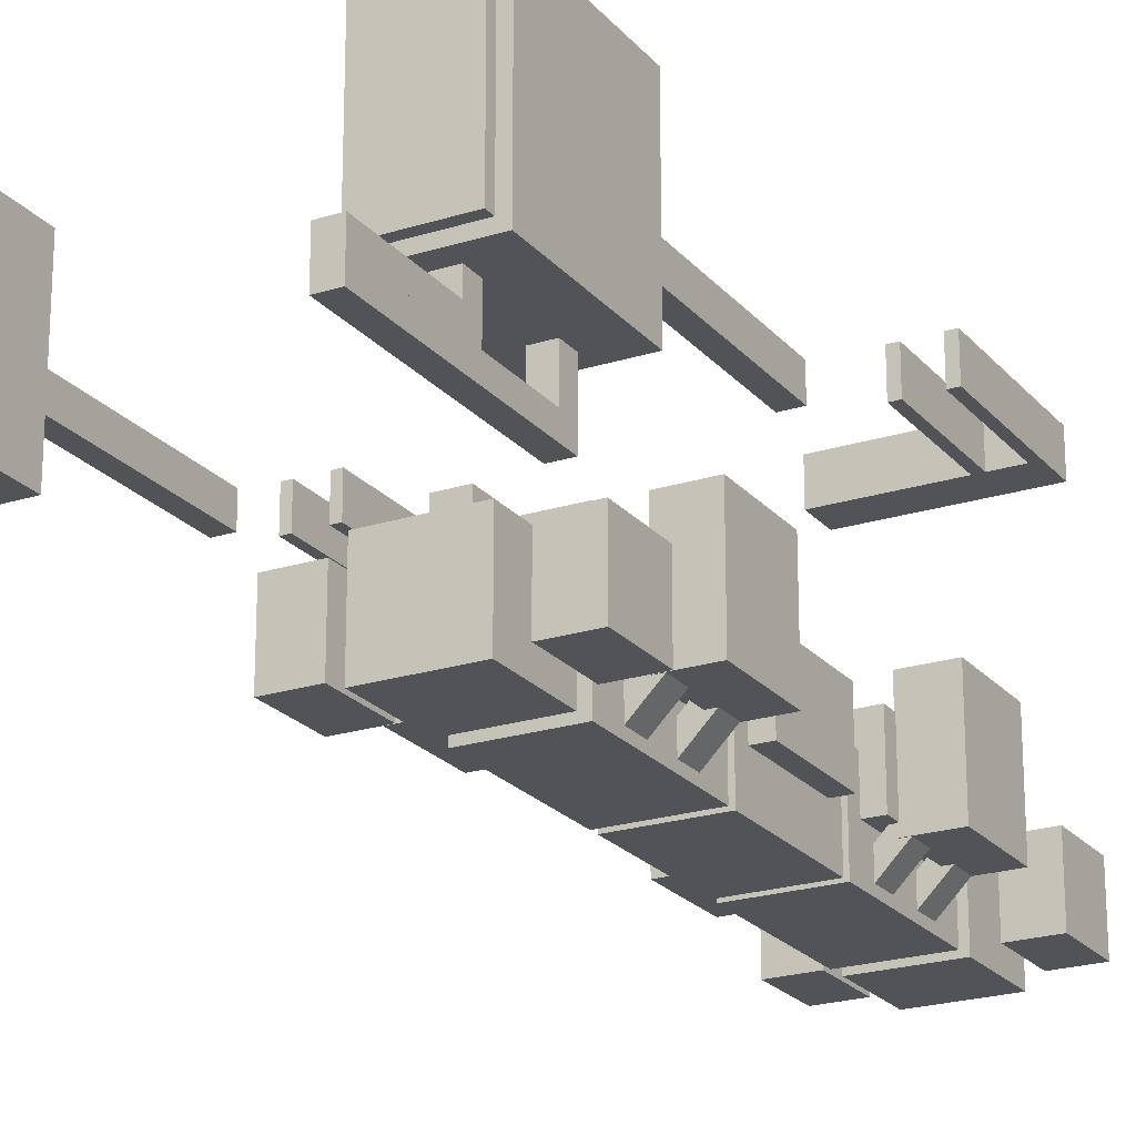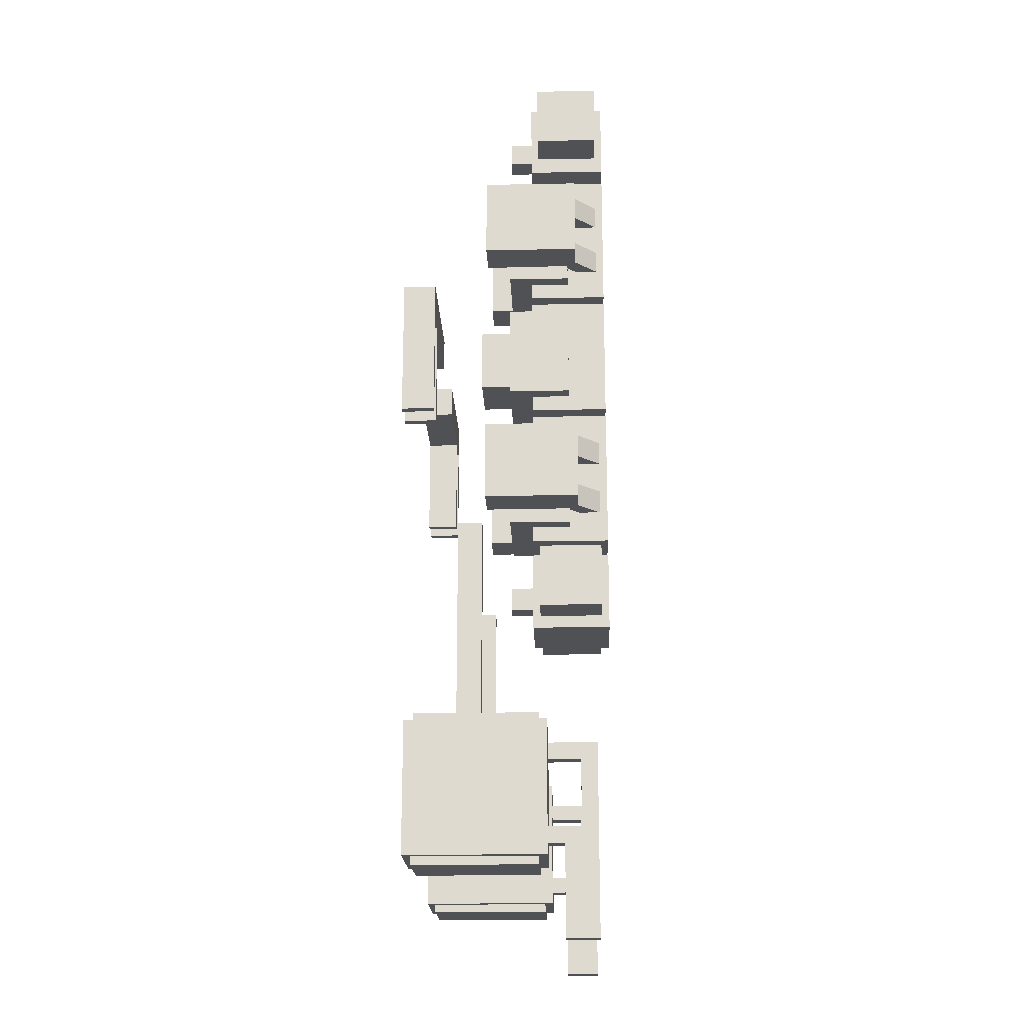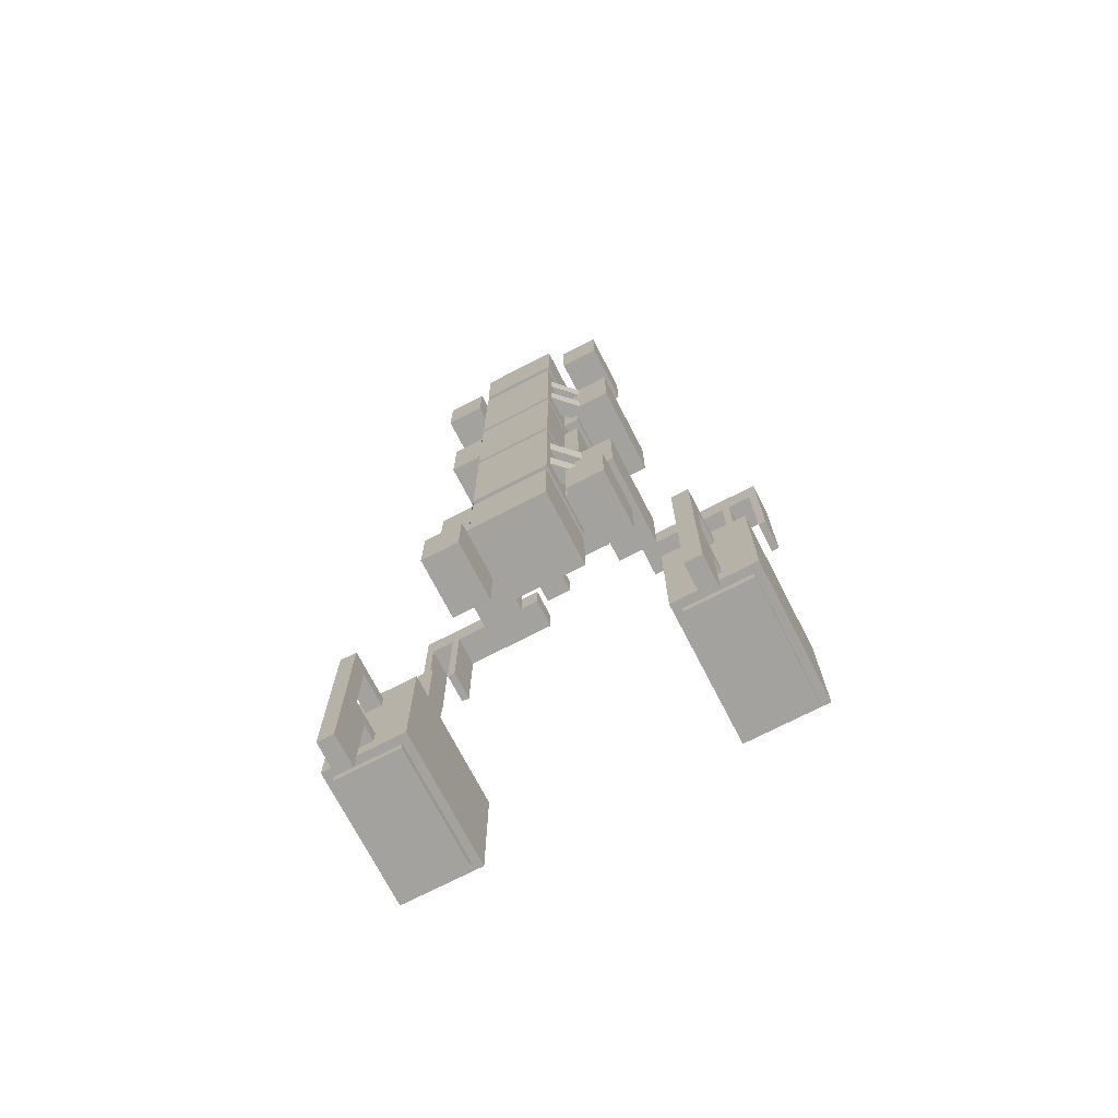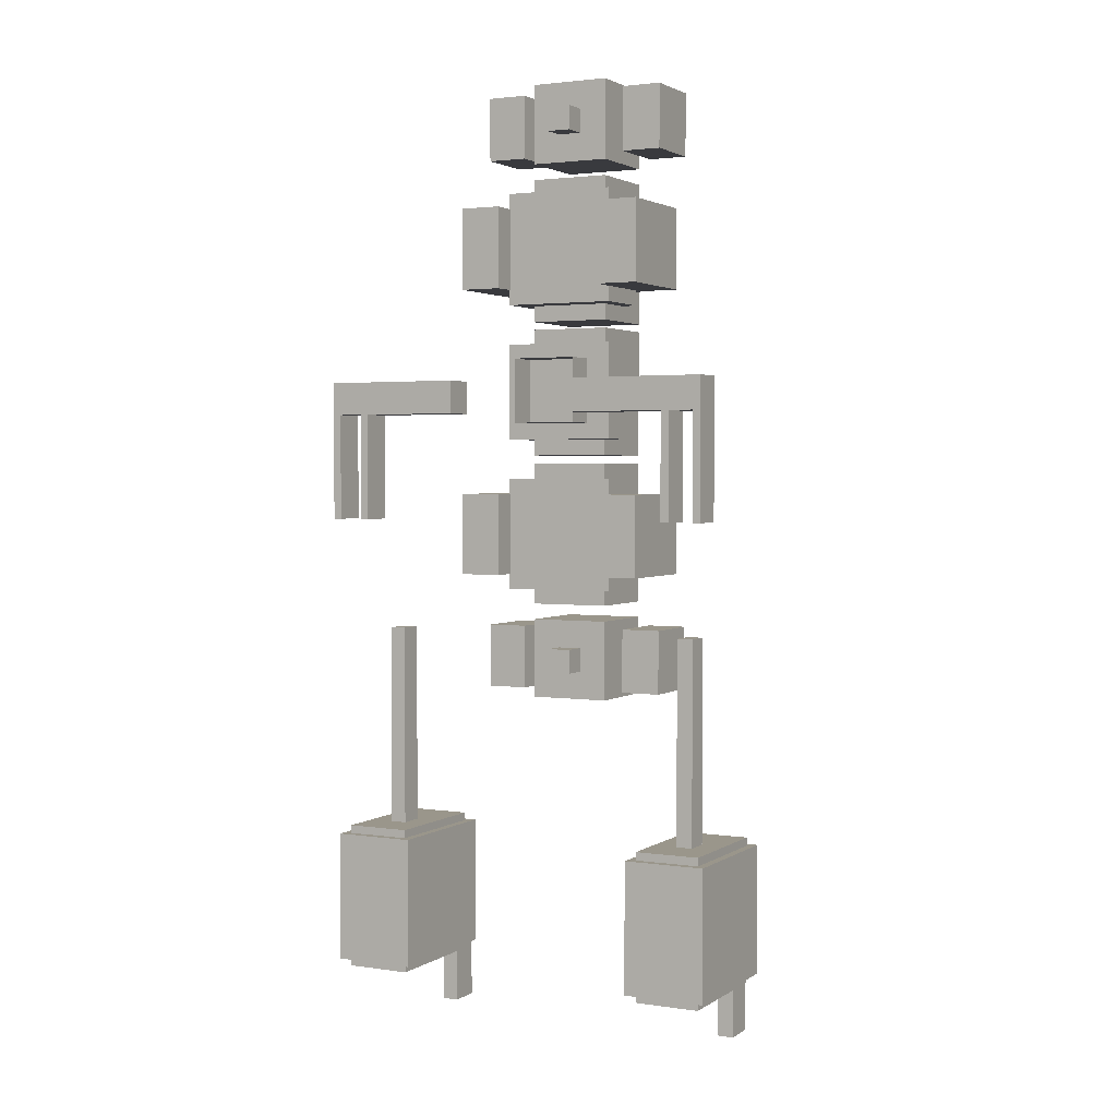
<metadata>
{"format":"obj","ext":"obj","renderer":"f3d","projection":"perspective","resolution":1024,"background":"white","views":[{"elev":-22.1,"azim":-151.1,"up":"+Y"},{"elev":-19.8,"azim":-88.0,"up":"+Z"},{"elev":-72.5,"azim":27.3,"up":"+Z"},{"elev":2.4,"azim":-152.6,"up":"+Z"}]}
</metadata>
<code>
o cube
v -1.189 1.625 -1.875
v -1.189 1.625 -3.5
v -1.189 1.438 -1.875
v -1.189 1.438 -3.5
v -1.314 1.625 -1.875
v -1.314 1.625 -3.5
v -1.314 1.438 -1.875
v -1.314 1.438 -3.5
v 1.314 1.625 -1.875
v 1.314 1.625 -3.5
v 1.314 1.438 -1.875
v 1.314 1.438 -3.5
v 1.189 1.625 -1.875
v 1.189 1.625 -3.5
v 1.189 1.438 -1.875
v 1.189 1.438 -3.5
v 0.7562 1.444 -0.8063
v 0.7562 1.444 -1.444
v 0.7562 0.6813 -0.8063
v 0.7562 0.6813 -1.444
v 0.4313 1.444 -0.8063
v 0.4313 1.444 -1.444
v 0.4313 0.6813 -0.8063
v 0.4313 0.6813 -1.444
v -0.4313 1.444 -0.8063
v -0.4313 1.444 -1.444
v -0.4313 0.6813 -0.8063
v -0.4313 0.6813 -1.444
v -0.7562 1.444 -0.8063
v -0.7562 1.444 -1.444
v -0.7562 0.6813 -0.8063
v -0.7562 0.6813 -1.444
v 0.7562 1.444 1.444
v 0.7562 1.444 0.8062
v 0.7562 0.6813 1.444
v 0.7562 0.6813 0.8062
v 0.4313 1.444 1.444
v 0.4313 1.444 0.8062
v 0.4313 0.6813 1.444
v 0.4313 0.6813 0.8062
v -0.4313 1.444 1.444
v -0.4313 1.444 0.8062
v -0.4313 0.6813 1.444
v -0.4313 0.6813 0.8062
v -0.7562 1.444 1.444
v -0.7562 1.444 0.8062
v -0.7562 0.6813 1.444
v -0.7562 0.6813 0.8062
v 0.3125 1.062 0.5
v 0.3125 1.062 -0.5
v 0.3125 0.4375 0.5
v 0.3125 0.4375 -0.5
v -0.3125 1.062 0.5
v -0.3125 1.062 -0.5
v -0.3125 0.4375 0.5
v -0.3125 0.4375 -0.5
v 0.4375 1.25 -0.6875
v 0.4375 1.25 -1.562
v 0.4375 0.75 -0.6875
v 0.4375 0.75 -1.562
v -0.4375 1.25 -0.6875
v -0.4375 1.25 -1.562
v -0.4375 0.75 -0.6875
v -0.4375 0.75 -1.562
v 0.3125 1.062 -0.5625
v 0.3125 1.062 -1.688
v 0.3125 0.4375 -0.5625
v 0.3125 0.4375 -1.688
v -0.3125 1.062 -0.5625
v -0.3125 1.062 -1.688
v -0.3125 0.4375 -0.5625
v -0.3125 0.4375 -1.688
v 0.4375 1.25 0.375
v 0.4375 1.25 -0.375
v 0.4375 0.75 0.375
v 0.4375 0.75 -0.375
v -0.4375 1.25 0.375
v -0.4375 1.25 -0.375
v -0.4375 0.75 0.375
v -0.4375 0.75 -0.375
v 0.4375 1.25 1.562
v 0.4375 1.25 0.6875
v 0.4375 0.75 1.562
v 0.4375 0.75 0.6875
v -0.4375 1.25 1.562
v -0.4375 1.25 0.6875
v -0.4375 0.75 1.562
v -0.4375 0.75 0.6875
v 0.3125 1.062 1.688
v 0.3125 1.062 0.5625
v 0.3125 0.4375 1.688
v 0.3125 0.4375 0.5625
v -0.3125 1.062 1.688
v -0.3125 1.062 0.5625
v -0.3125 0.4375 1.688
v -0.3125 0.4375 0.5625
v 0.25 1.5 0.25
v 0.25 1.5 -0.25
v 0.25 1.25 0.25
v 0.25 1.25 -0.25
v -0.25 1.5 0.25
v -0.25 1.5 -0.25
v -0.25 1.25 0.25
v -0.25 1.25 -0.25
v 0.3125 1.062 -1.812
v 0.3125 1.062 -2.438
v 0.3125 0.4375 -1.812
v 0.3125 0.4375 -2.438
v -0.3125 1.062 -1.812
v -0.3125 1.062 -2.438
v -0.3125 0.4375 -1.812
v -0.3125 0.4375 -2.438
v 0.75 1 -1.875
v 0.75 1 -2.375
v 0.75 0.5 -1.875
v 0.75 0.5 -2.375
v 0.4375 1 -1.875
v 0.4375 1 -2.375
v 0.4375 0.5 -1.875
v 0.4375 0.5 -2.375
v 0.09375 1.25 -2.031
v 0.09375 1.25 -2.219
v 0.09375 1.062 -2.031
v 0.09375 1.062 -2.219
v -0.09375 1.25 -2.031
v -0.09375 1.25 -2.219
v -0.09375 1.062 -2.031
v -0.09375 1.062 -2.219
v 0.75 1 2.375
v 0.75 1 1.875
v 0.75 0.5 2.375
v 0.75 0.5 1.875
v 0.4375 1 2.375
v 0.4375 1 1.875
v 0.4375 0.5 2.375
v 0.4375 0.5 1.875
v -0.4375 1 2.375
v -0.4375 1 1.875
v -0.4375 0.5 2.375
v -0.4375 0.5 1.875
v -0.75 1 2.375
v -0.75 1 1.875
v -0.75 0.5 2.375
v -0.75 0.5 1.875
v 0.3125 1.062 2.438
v 0.3125 1.062 1.812
v 0.3125 0.4375 2.438
v 0.3125 0.4375 1.812
v -0.3125 1.062 2.438
v -0.3125 1.062 1.812
v -0.3125 0.4375 2.438
v -0.3125 0.4375 1.812
v 0.09375 1.25 2.219
v 0.09375 1.25 2.031
v 0.09375 1.062 2.219
v 0.09375 1.062 2.031
v -0.09375 1.25 2.219
v -0.09375 1.25 2.031
v -0.09375 1.062 2.219
v -0.09375 1.062 2.031
v -0.4375 1 -1.875
v -0.4375 1 -2.375
v -0.4375 0.5 -1.875
v -0.4375 0.5 -2.375
v -0.75 1 -1.875
v -0.75 1 -2.375
v -0.75 0.5 -1.875
v -0.75 0.5 -2.375
v -0.2241 0.5884 1.438
v -0.2241 0.5884 1.25
v -0.3125 0.5 1.438
v -0.3125 0.5 1.25
v -0.4451 0.8094 1.438
v -0.4451 0.8094 1.25
v -0.5335 0.721 1.438
v -0.5335 0.721 1.25
v -0.2241 0.5884 1
v -0.2241 0.5884 0.8125
v -0.3125 0.5 1
v -0.3125 0.5 0.8125
v -0.4451 0.8094 1
v -0.4451 0.8094 0.8125
v -0.5335 0.721 1
v -0.5335 0.721 0.8125
v -0.2241 0.5884 -0.8125
v -0.2241 0.5884 -1
v -0.3125 0.5 -0.8125
v -0.3125 0.5 -1
v -0.4451 0.8094 -0.8125
v -0.4451 0.8094 -1
v -0.5335 0.721 -0.8125
v -0.5335 0.721 -1
v 0.4451 0.8094 1
v 0.4451 0.8094 0.8125
v 0.5335 0.721 1
v 0.5335 0.721 0.8125
v 0.2241 0.5884 1
v 0.2241 0.5884 0.8125
v 0.3125 0.5 1
v 0.3125 0.5 0.8125
v 0.4451 0.8094 1.438
v 0.4451 0.8094 1.25
v 0.5335 0.721 1.438
v 0.5335 0.721 1.25
v 0.2241 0.5884 1.438
v 0.2241 0.5884 1.25
v 0.3125 0.5 1.438
v 0.3125 0.5 1.25
v 0.4451 0.8094 -0.8125
v 0.4451 0.8094 -1
v 0.5335 0.721 -0.8125
v 0.5335 0.721 -1
v 0.2241 0.5884 -0.8125
v 0.2241 0.5884 -1
v 0.3125 0.5 -0.8125
v 0.3125 0.5 -1
v 0.4451 0.8094 -1.25
v 0.4451 0.8094 -1.438
v 0.5335 0.721 -1.25
v 0.5335 0.721 -1.438
v 0.2241 0.5884 -1.25
v 0.2241 0.5884 -1.438
v 0.3125 0.5 -1.25
v 0.3125 0.5 -1.438
v -0.2241 0.5884 -1.25
v -0.2241 0.5884 -1.438
v -0.3125 0.5 -1.25
v -0.3125 0.5 -1.438
v -0.4451 0.8094 -1.25
v -0.4451 0.8094 -1.438
v -0.5335 0.721 -1.25
v -0.5335 0.721 -1.438
v -1.188 0.9375 -3.625
v -1.188 0.9375 -3.75
v -1.188 0.6875 -3.625
v -1.188 0.6875 -3.75
v -1.312 0.9375 -3.625
v -1.312 0.9375 -3.75
v -1.312 0.6875 -3.625
v -1.312 0.6875 -3.75
v -1.188 0.6875 -3.625
v -1.188 0.6875 -5.062
v -1.188 0.5625 -3.625
v -1.188 0.5625 -5.062
v -1.312 0.6875 -3.625
v -1.312 0.6875 -5.062
v -1.312 0.5625 -3.625
v -1.312 0.5625 -5.062
v -1.188 0.8125 -4.25
v -1.188 0.8125 -5.062
v -1.188 0.6875 -4.25
v -1.188 0.6875 -5.062
v -1.312 0.8125 -4.25
v -1.312 0.8125 -5.062
v -1.312 0.6875 -4.25
v -1.312 0.6875 -5.062
v -1.188 0.9375 -4.25
v -1.188 0.9375 -4.375
v -1.188 0.8125 -4.25
v -1.188 0.8125 -4.375
v -1.312 0.9375 -4.25
v -1.312 0.9375 -4.375
v -1.312 0.8125 -4.25
v -1.312 0.8125 -4.375
v 1.312 0.9375 -4.25
v 1.312 0.9375 -4.375
v 1.312 0.8125 -4.25
v 1.312 0.8125 -4.375
v 1.188 0.9375 -4.25
v 1.188 0.9375 -4.375
v 1.188 0.8125 -4.25
v 1.188 0.8125 -4.375
v 1.312 0.8125 -4.25
v 1.312 0.8125 -5.062
v 1.312 0.6875 -4.25
v 1.312 0.6875 -5.062
v 1.188 0.8125 -4.25
v 1.188 0.8125 -5.062
v 1.188 0.6875 -4.25
v 1.188 0.6875 -5.062
v 1.312 0.6875 -3.625
v 1.312 0.6875 -5.062
v 1.312 0.5625 -3.625
v 1.312 0.5625 -5.062
v 1.188 0.6875 -3.625
v 1.188 0.6875 -5.062
v 1.188 0.5625 -3.625
v 1.188 0.5625 -5.062
v 1.312 0.9375 -3.625
v 1.312 0.9375 -3.75
v 1.312 0.6875 -3.625
v 1.312 0.6875 -3.75
v 1.188 0.9375 -3.625
v 1.188 0.9375 -3.75
v 1.188 0.6875 -3.625
v 1.188 0.6875 -3.75
v -0.5 2.062 0.0625
v -0.5 2.062 -0.1875
v -0.5 1.812 0.0625
v -0.5 1.812 -0.1875
v -1.312 2.062 0.0625
v -1.312 2.062 -0.1875
v -1.312 1.812 0.0625
v -1.312 1.812 -0.1875
v -1.25 2.062 -0.1875
v -1.25 2.062 -1
v -1.25 1.812 -0.1875
v -1.25 1.812 -1
v -1.312 2.062 -0.1875
v -1.312 2.062 -1
v -1.312 1.812 -0.1875
v -1.312 1.812 -1
v -1.5 2.062 -0.1875
v -1.5 2.062 -1
v -1.5 1.812 -0.1875
v -1.5 1.812 -1
v -1.562 2.062 -0.1875
v -1.562 2.062 -1
v -1.562 1.812 -0.1875
v -1.562 1.812 -1
v -1.312 2.062 0.0625
v -1.312 2.062 -0.1875
v -1.312 1.812 0.0625
v -1.312 1.812 -0.1875
v -1.562 2.062 0.0625
v -1.562 2.062 -0.1875
v -1.562 1.812 0.0625
v -1.562 1.812 -0.1875
v 1.312 2.062 0.0625
v 1.312 2.062 -0.1875
v 1.312 1.812 0.0625
v 1.312 1.812 -0.1875
v 0.5 2.062 0.0625
v 0.5 2.062 -0.1875
v 0.5 1.812 0.0625
v 0.5 1.812 -0.1875
v 1.312 2.062 -0.1875
v 1.312 2.062 -1
v 1.312 1.812 -0.1875
v 1.312 1.812 -1
v 1.25 2.062 -0.1875
v 1.25 2.062 -1
v 1.25 1.812 -0.1875
v 1.25 1.812 -1
v 1.562 2.062 -0.1875
v 1.562 2.062 -1
v 1.562 1.812 -0.1875
v 1.562 1.812 -1
v 1.5 2.062 -0.1875
v 1.5 2.062 -1
v 1.5 1.812 -0.1875
v 1.5 1.812 -1
v 1.562 2.062 0.0625
v 1.562 2.062 -0.1875
v 1.562 1.812 0.0625
v 1.562 1.812 -0.1875
v 1.312 2.062 0.0625
v 1.312 2.062 -0.1875
v 1.312 1.812 0.0625
v 1.312 1.812 -0.1875
v -0.9375 2 -3.5
v -0.9375 2 -4.5
v -0.9375 0.9375 -3.5
v -0.9375 0.9375 -4.5
v -1.562 2 -3.5
v -1.562 2 -4.5
v -1.562 0.9375 -3.5
v -1.562 0.9375 -4.5
v -1 1.938 -4.5
v -1 1.938 -4.562
v -1 1 -4.5
v -1 1 -4.562
v -1.5 1.938 -4.5
v -1.5 1.938 -4.562
v -1.5 1 -4.5
v -1.5 1 -4.562
v -1 1.938 -3.438
v -1 1.938 -3.5
v -1 1 -3.438
v -1 1 -3.5
v -1.5 1.938 -3.438
v -1.5 1.938 -3.5
v -1.5 1 -3.438
v -1.5 1 -3.5
v 0.9375 2 -3.5
v 0.9375 2 -4.5
v 0.9375 0.9375 -3.5
v 0.9375 0.9375 -4.5
v 1.562 2 -3.5
v 1.562 2 -4.5
v 1.562 0.9375 -3.5
v 1.562 0.9375 -4.5
v 1 1.938 -4.5
v 1 1.938 -4.562
v 1 1 -4.5
v 1 1 -4.562
v 1.5 1.938 -4.5
v 1.5 1.938 -4.562
v 1.5 1 -4.5
v 1.5 1 -4.562
v 1 1.938 -3.438
v 1 1.938 -3.5
v 1 1 -3.438
v 1 1 -3.5
v 1.5 1.938 -3.438
v 1.5 1.938 -3.5
v 1.5 1 -3.438
v 1.5 1 -3.5
f 4 2 1 3
f 7 5 6 8
f 1 2 6 5
f 4 3 7 8
f 3 1 5 7
f 12 10 9 11
f 15 13 14 16
f 9 10 14 13
f 12 11 15 16
f 11 9 13 15
f 20 18 17 19
f 23 21 22 24
f 17 18 22 21
f 20 19 23 24
f 19 17 21 23
f 24 22 18 20
f 28 26 25 27
f 31 29 30 32
f 25 26 30 29
f 28 27 31 32
f 27 25 29 31
f 32 30 26 28
f 36 34 33 35
f 39 37 38 40
f 33 34 38 37
f 36 35 39 40
f 35 33 37 39
f 40 38 34 36
f 44 42 41 43
f 47 45 46 48
f 41 42 46 45
f 44 43 47 48
f 43 41 45 47
f 48 46 42 44
f 52 50 49 51
f 55 53 54 56
f 49 50 54 53
f 52 51 55 56
f 51 49 53 55
f 56 54 50 52
f 60 58 57 59
f 63 61 62 64
f 57 58 62 61
f 60 59 63 64
f 59 57 61 63
f 64 62 58 60
f 68 66 65 67
f 71 69 70 72
f 65 66 70 69
f 68 67 71 72
f 67 65 69 71
f 72 70 66 68
f 76 74 73 75
f 79 77 78 80
f 73 74 78 77
f 76 75 79 80
f 75 73 77 79
f 80 78 74 76
f 84 82 81 83
f 87 85 86 88
f 81 82 86 85
f 84 83 87 88
f 83 81 85 87
f 88 86 82 84
f 92 90 89 91
f 95 93 94 96
f 89 90 94 93
f 92 91 95 96
f 91 89 93 95
f 96 94 90 92
f 100 98 97 99
f 103 101 102 104
f 99 97 101 103
f 104 102 98 100
f 108 106 105 107
f 111 109 110 112
f 105 106 110 109
f 108 107 111 112
f 107 105 109 111
f 112 110 106 108
f 116 114 113 115
f 119 117 118 120
f 113 114 118 117
f 116 115 119 120
f 115 113 117 119
f 120 118 114 116
f 124 122 121 123
f 127 125 126 128
f 121 122 126 125
f 123 121 125 127
f 128 126 122 124
f 132 130 129 131
f 135 133 134 136
f 129 130 134 133
f 132 131 135 136
f 131 129 133 135
f 136 134 130 132
f 140 138 137 139
f 143 141 142 144
f 137 138 142 141
f 140 139 143 144
f 139 137 141 143
f 144 142 138 140
f 148 146 145 147
f 151 149 150 152
f 145 146 150 149
f 148 147 151 152
f 147 145 149 151
f 152 150 146 148
f 156 154 153 155
f 159 157 158 160
f 153 154 158 157
f 155 153 157 159
f 160 158 154 156
f 164 162 161 163
f 167 165 166 168
f 161 162 166 165
f 164 163 167 168
f 163 161 165 167
f 168 166 162 164
f 172 170 169 171
f 175 173 174 176
f 169 170 174 173
f 172 171 175 176
f 171 169 173 175
f 176 174 170 172
f 180 178 177 179
f 183 181 182 184
f 177 178 182 181
f 180 179 183 184
f 179 177 181 183
f 184 182 178 180
f 188 186 185 187
f 191 189 190 192
f 185 186 190 189
f 188 187 191 192
f 187 185 189 191
f 192 190 186 188
f 196 194 193 195
f 199 197 198 200
f 193 194 198 197
f 196 195 199 200
f 195 193 197 199
f 200 198 194 196
f 204 202 201 203
f 207 205 206 208
f 201 202 206 205
f 204 203 207 208
f 203 201 205 207
f 208 206 202 204
f 212 210 209 211
f 215 213 214 216
f 209 210 214 213
f 212 211 215 216
f 211 209 213 215
f 216 214 210 212
f 220 218 217 219
f 223 221 222 224
f 217 218 222 221
f 220 219 223 224
f 219 217 221 223
f 224 222 218 220
f 228 226 225 227
f 231 229 230 232
f 225 226 230 229
f 228 227 231 232
f 227 225 229 231
f 232 230 226 228
f 236 234 233 235
f 239 237 238 240
f 235 233 237 239
f 240 238 234 236
f 244 242 241 243
f 247 245 246 248
f 241 242 246 245
f 244 243 247 248
f 243 241 245 247
f 248 246 242 244
f 252 250 249 251
f 255 253 254 256
f 249 250 254 253
f 252 251 255 256
f 251 249 253 255
f 256 254 250 252
f 260 258 257 259
f 263 261 262 264
f 259 257 261 263
f 264 262 258 260
f 268 266 265 267
f 271 269 270 272
f 267 265 269 271
f 272 270 266 268
f 276 274 273 275
f 279 277 278 280
f 273 274 278 277
f 276 275 279 280
f 275 273 277 279
f 280 278 274 276
f 284 282 281 283
f 287 285 286 288
f 281 282 286 285
f 284 283 287 288
f 283 281 285 287
f 288 286 282 284
f 292 290 289 291
f 295 293 294 296
f 291 289 293 295
f 296 294 290 292
f 300 298 297 299
f 297 298 302 301
f 300 299 303 304
f 299 297 301 303
f 304 302 298 300
f 308 306 305 307
f 311 309 310 312
f 305 306 310 309
f 308 307 311 312
f 312 310 306 308
f 316 314 313 315
f 319 317 318 320
f 313 314 318 317
f 316 315 319 320
f 320 318 314 316
f 327 325 326 328
f 321 322 326 325
f 324 323 327 328
f 323 321 325 327
f 328 326 322 324
f 335 333 334 336
f 329 330 334 333
f 332 331 335 336
f 331 329 333 335
f 336 334 330 332
f 340 338 337 339
f 343 341 342 344
f 337 338 342 341
f 340 339 343 344
f 344 342 338 340
f 348 346 345 347
f 351 349 350 352
f 345 346 350 349
f 348 347 351 352
f 352 350 346 348
f 356 354 353 355
f 353 354 358 357
f 356 355 359 360
f 355 353 357 359
f 360 358 354 356
f 364 362 361 363
f 367 365 366 368
f 361 362 366 365
f 364 363 367 368
f 363 361 365 367
f 368 366 362 364
f 372 370 369 371
f 375 373 374 376
f 369 370 374 373
f 372 371 375 376
f 376 374 370 372
f 380 378 377 379
f 383 381 382 384
f 377 378 382 381
f 380 379 383 384
f 379 377 381 383
f 385 386 388 387
f 390 389 391 392
f 390 386 385 389
f 391 387 388 392
f 389 385 387 391
f 386 390 392 388
f 393 394 396 395
f 398 397 399 400
f 398 394 393 397
f 399 395 396 400
f 394 398 400 396
f 401 402 404 403
f 406 405 407 408
f 406 402 401 405
f 407 403 404 408
f 405 401 403 407

</code>
